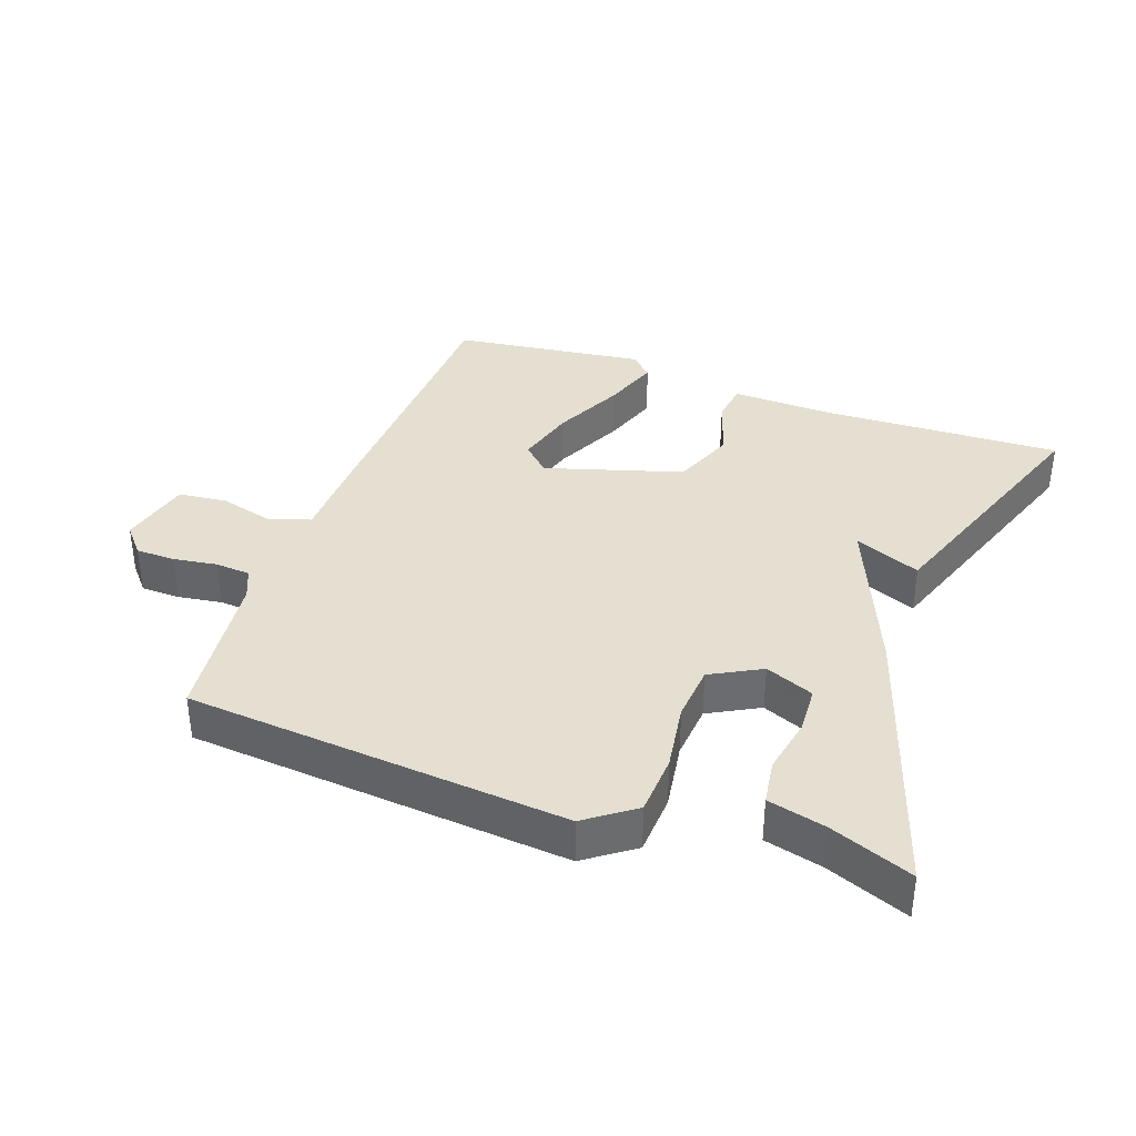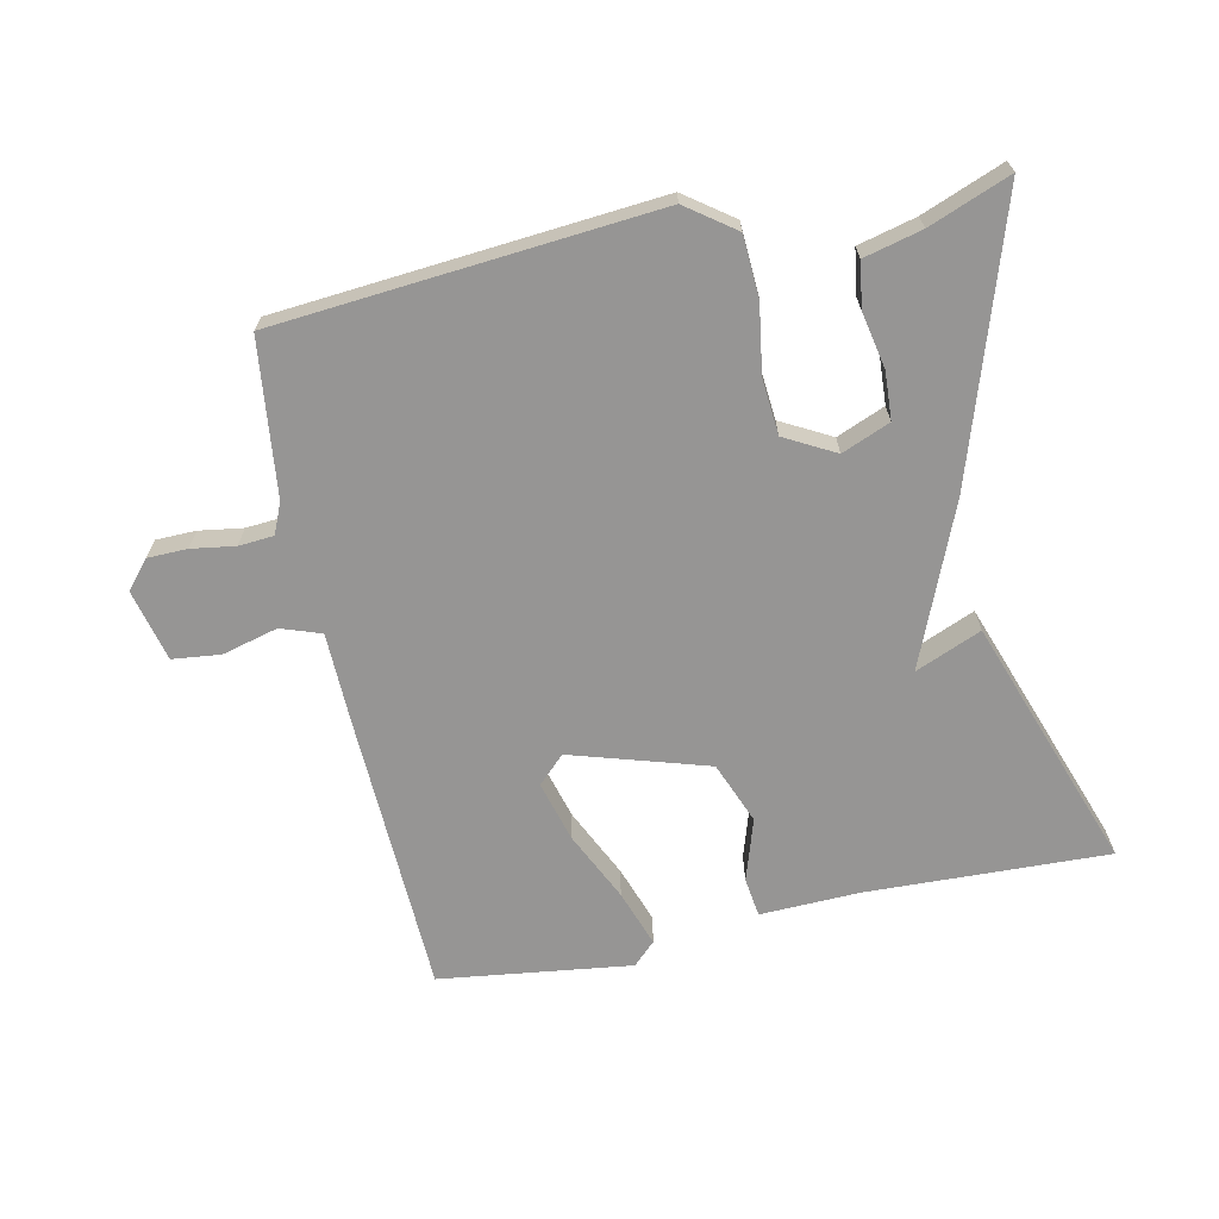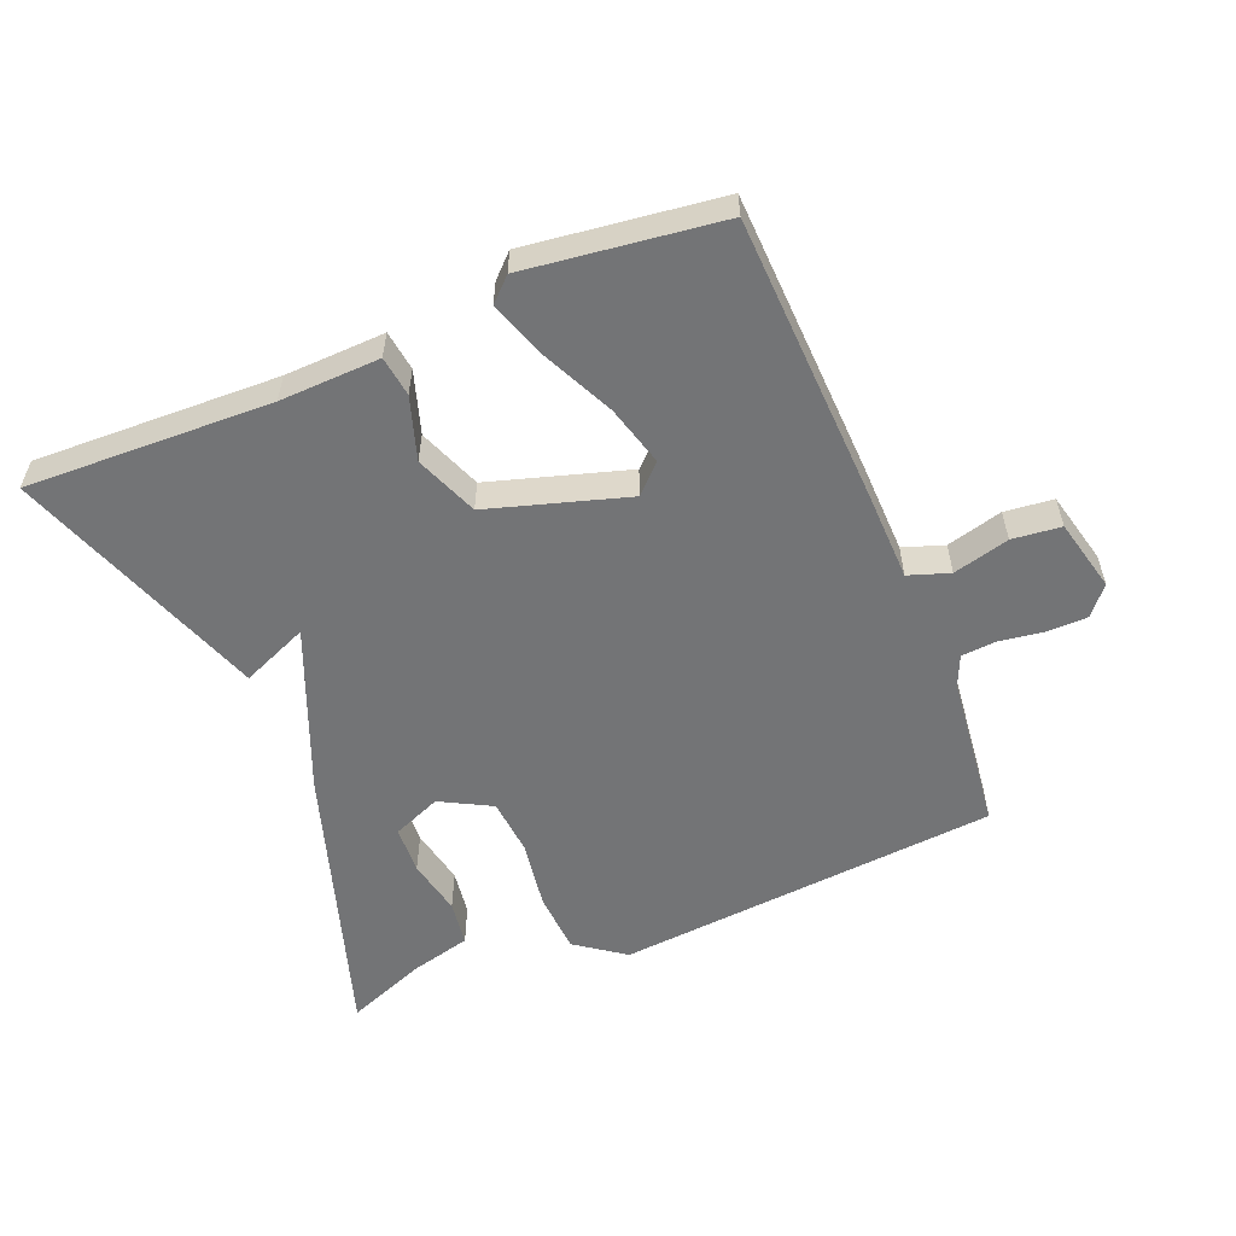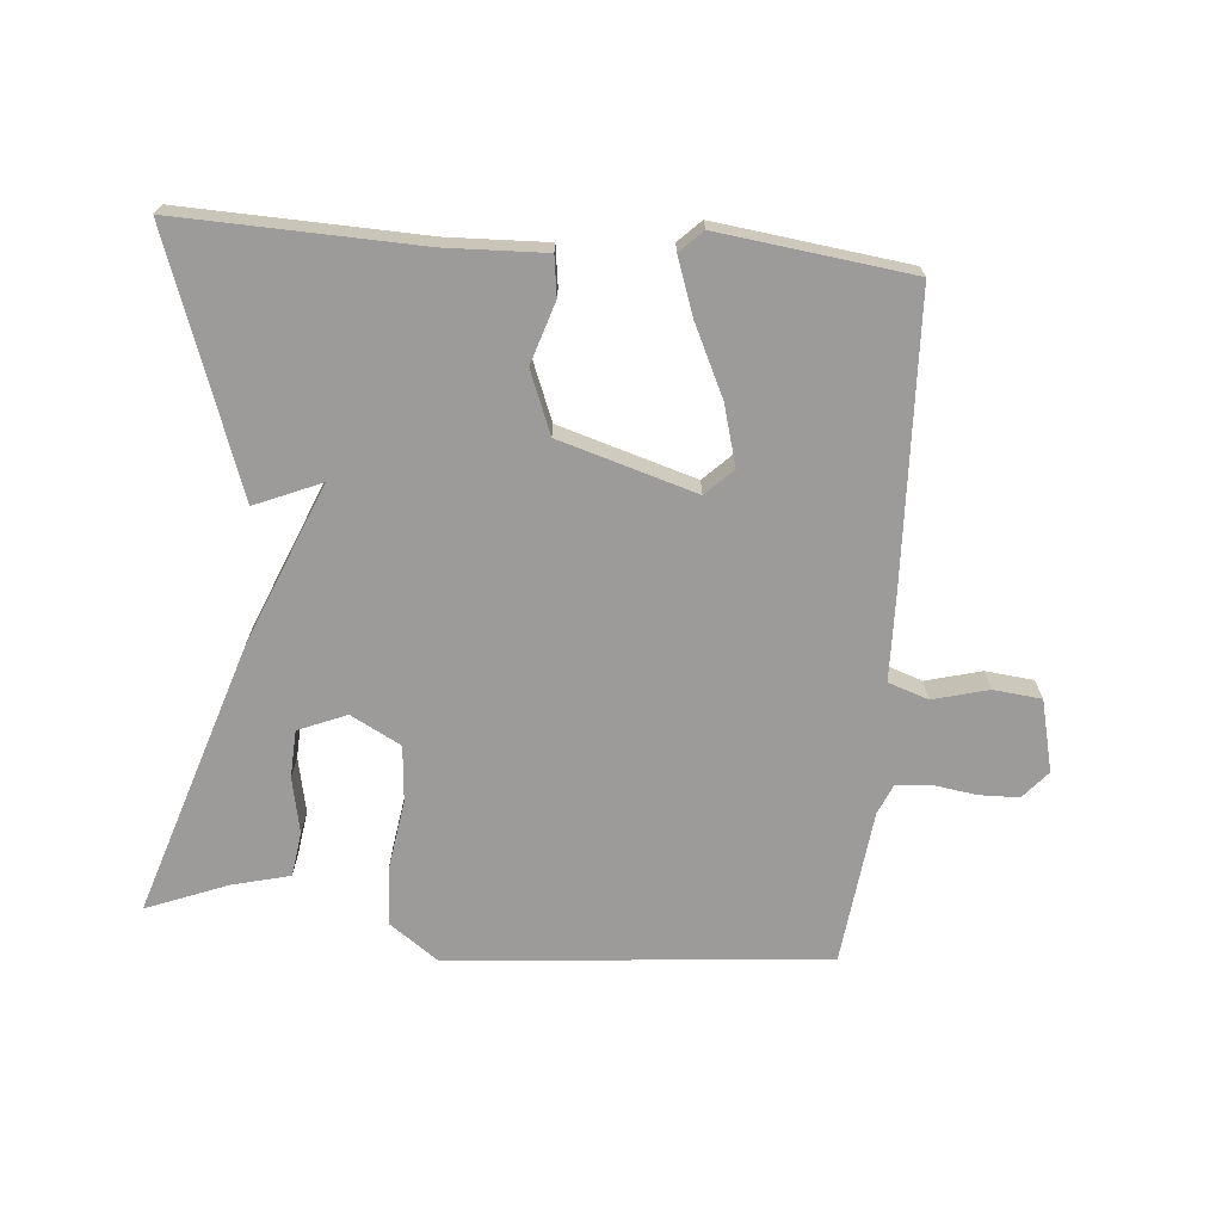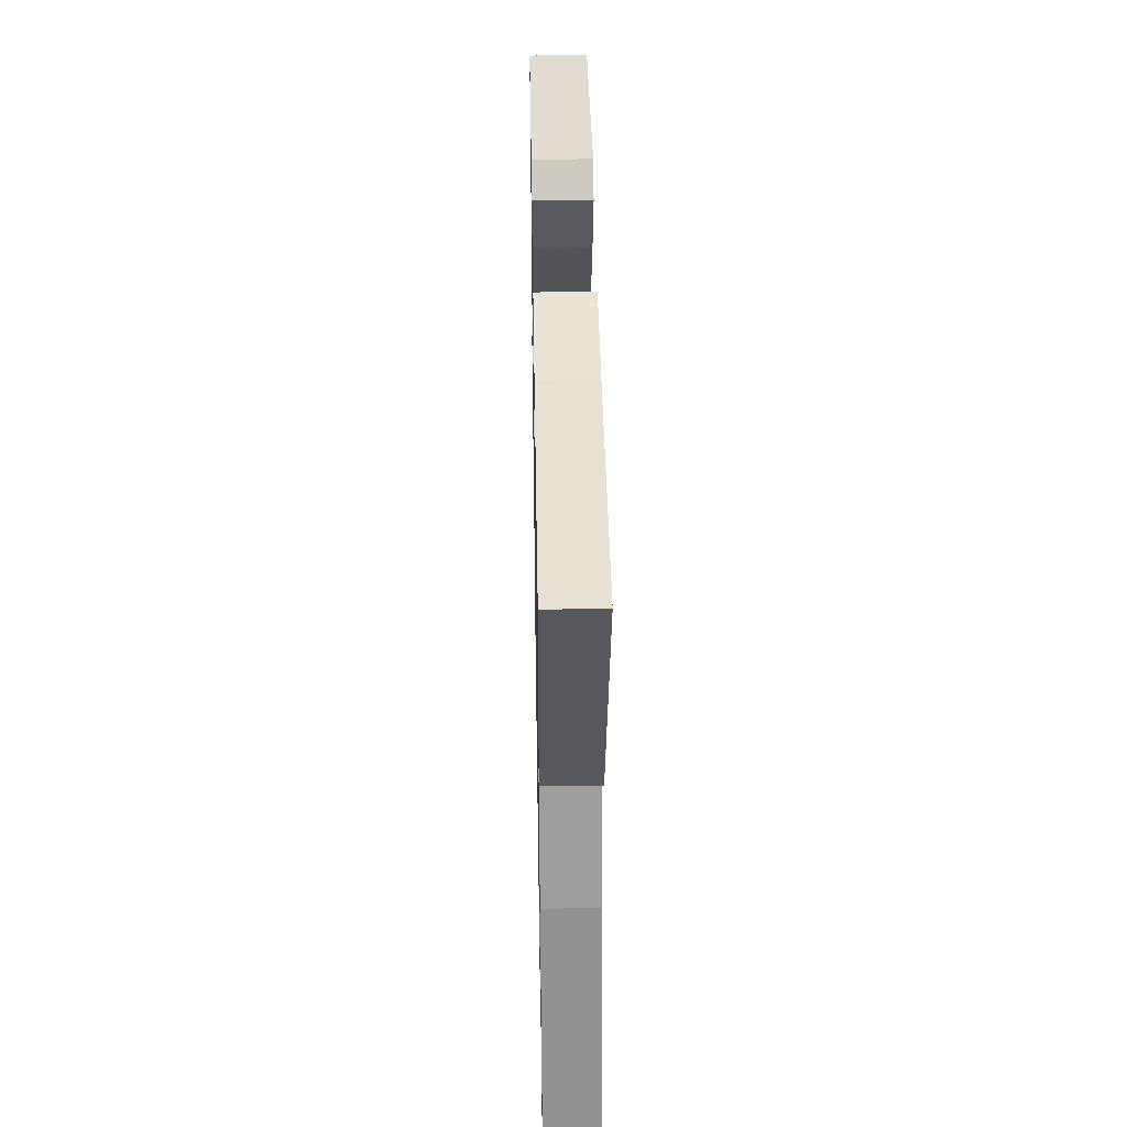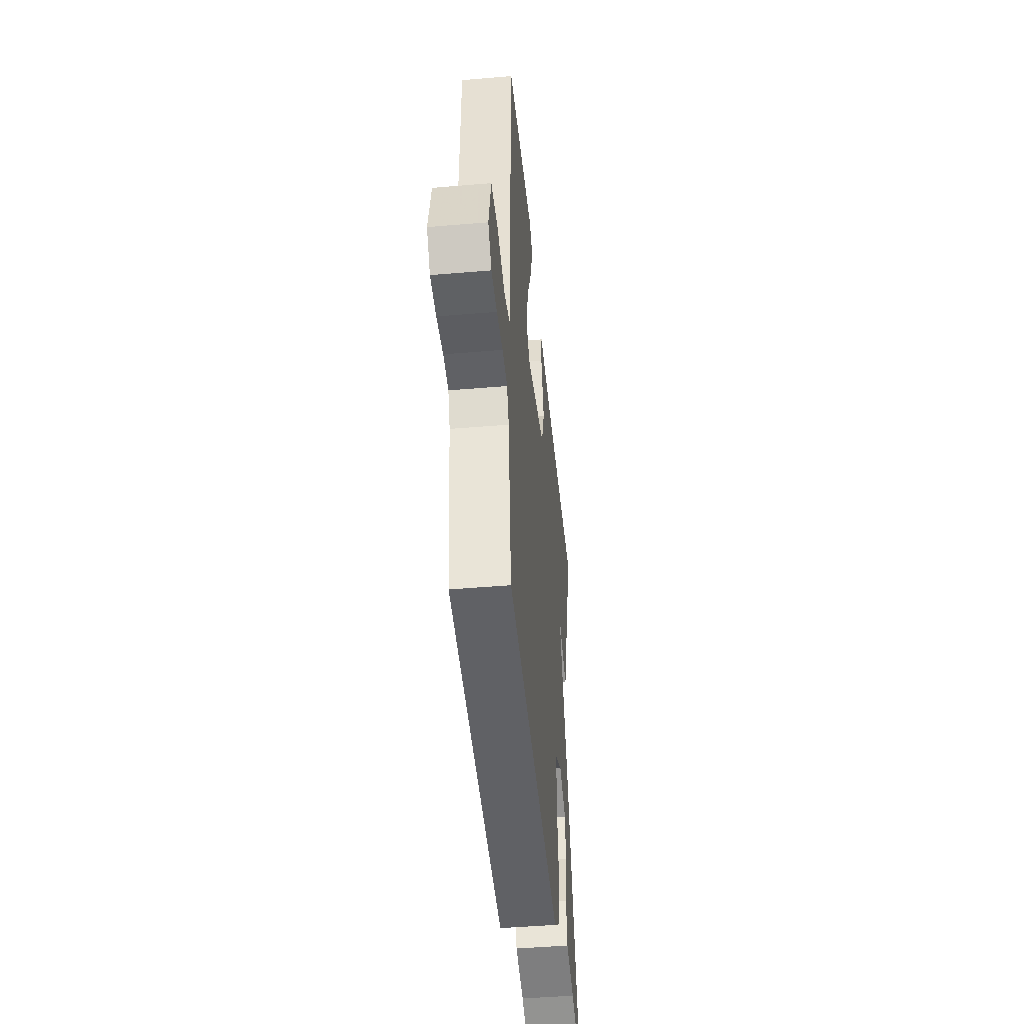
<metadata>
{"format":"obj","ext":"obj","renderer":"f3d","projection":"perspective","resolution":1024,"background":"white","views":[{"elev":36.7,"azim":-160.2,"up":"+Y"},{"elev":-67.5,"azim":-168.0,"up":"+Y"},{"elev":-56.1,"azim":22.4,"up":"+Y"},{"elev":-69.8,"azim":-4.7,"up":"+Y"},{"elev":41.7,"azim":-91.0,"up":"+Z"},{"elev":-45.6,"azim":95.6,"up":"+Z"}]}
</metadata>
<code>
v -0.5 0.07 -0.5
v -0.365 0.07 -0.083
v -0.265 0.07 0.159
v -0.365 0.07 0.117
v -0.5 0.07 0.5
v -0.133 0.07 0.487
v 0.017 0.07 0.492
v 0.025 0.07 0.432
v -0.005 0.07 0.339
v 0.032 0.07 0.245
v 0.239 0.07 0.182
v 0.28 0.07 0.222
v 0.255 0.07 0.313
v 0.205 0.07 0.419
v 0.175 0.07 0.505
v 0.209 0.07 0.538
v 0.5 0.07 0.5
v 0.516 0.07 0.069
v 0.519 0.07 -0.066
v 0.58 0.07 -0.087
v 0.664 0.07 -0.065
v 0.737 0.07 -0.073
v 0.763 0.07 -0.182
v 0.727 0.07 -0.224
v 0.667 0.07 -0.225
v 0.601 0.07 -0.215
v 0.548 0.07 -0.219
v 0.528 0.07 -0.265
v 0.5 0.07 -0.5
v -0.074 0.07 -0.549
v -0.147 0.07 -0.496
v -0.152 0.07 -0.404
v -0.136 0.07 -0.301
v -0.143 0.07 -0.216
v -0.219 0.07 -0.175
v -0.292 0.07 -0.205
v -0.296 0.07 -0.277
v -0.279 0.07 -0.362
v -0.289 0.07 -0.43
v -0.377 0.07 -0.452
v -0.5 0 -0.5
v -0.365 0 -0.083
v -0.265 0 0.159
v -0.365 0 0.117
v -0.5 0 0.5
v -0.133 0 0.487
v 0.017 0 0.492
v 0.025 0 0.432
v -0.005 0 0.339
v 0.032 0 0.245
v 0.239 0 0.182
v 0.28 0 0.222
v 0.255 0 0.313
v 0.205 0 0.419
v 0.175 0 0.505
v 0.209 0 0.538
v 0.5 0 0.5
v 0.516 0 0.069
v 0.519 0 -0.066
v 0.58 0 -0.087
v 0.664 0 -0.065
v 0.737 0 -0.073
v 0.763 0 -0.182
v 0.727 0 -0.224
v 0.667 0 -0.225
v 0.601 0 -0.215
v 0.548 0 -0.219
v 0.528 0 -0.265
v 0.5 0 -0.5
v -0.074 0 -0.549
v -0.147 0 -0.496
v -0.152 0 -0.404
v -0.136 0 -0.301
v -0.143 0 -0.216
v -0.219 0 -0.175
v -0.292 0 -0.205
v -0.296 0 -0.277
v -0.279 0 -0.362
v -0.289 0 -0.43
v -0.377 0 -0.452
f 37 38 39 40
f 40 1 2
f 37 40 2
f 36 37 2
f 35 36 2 3
f 34 35 3
f 31 32 33
f 30 31 33
f 29 30 33
f 28 29 33
f 27 28 33 34
f 26 27 34 3
f 24 25 26
f 23 24 26
f 22 23 26
f 21 22 26
f 20 21 26
f 19 20 26 3
f 17 18 19
f 16 17 19
f 15 16 19
f 14 15 19
f 13 14 19
f 12 13 19
f 11 12 19
f 10 11 19 3
f 6 7 8 9
f 5 6 9
f 4 5 9
f 3 4 9
f 3 9 10
f 80 79 78 77
f 42 41 80
f 42 80 77
f 42 77 76
f 43 42 76 75
f 43 75 74
f 73 72 71
f 73 71 70
f 73 70 69
f 73 69 68
f 74 73 68 67
f 43 74 67 66
f 66 65 64
f 66 64 63
f 66 63 62
f 66 62 61
f 66 61 60
f 43 66 60 59
f 59 58 57
f 59 57 56
f 59 56 55
f 59 55 54
f 59 54 53
f 59 53 52
f 59 52 51
f 43 59 51 50
f 49 48 47 46
f 49 46 45
f 49 45 44
f 49 44 43
f 50 49 43
f 1 41 42 2
f 2 42 43 3
f 3 43 44 4
f 4 44 45 5
f 5 45 46 6
f 6 46 47 7
f 7 47 48 8
f 8 48 49 9
f 9 49 50 10
f 10 50 51 11
f 11 51 52 12
f 12 52 53 13
f 13 53 54 14
f 14 54 55 15
f 15 55 56 16
f 16 56 57 17
f 17 57 58 18
f 18 58 59 19
f 19 59 60 20
f 20 60 61 21
f 21 61 62 22
f 22 62 63 23
f 23 63 64 24
f 24 64 65 25
f 25 65 66 26
f 26 66 67 27
f 27 67 68 28
f 28 68 69 29
f 29 69 70 30
f 30 70 71 31
f 31 71 72 32
f 32 72 73 33
f 33 73 74 34
f 34 74 75 35
f 35 75 76 36
f 36 76 77 37
f 37 77 78 38
f 38 78 79 39
f 39 79 80 40
f 40 80 41 1

</code>
